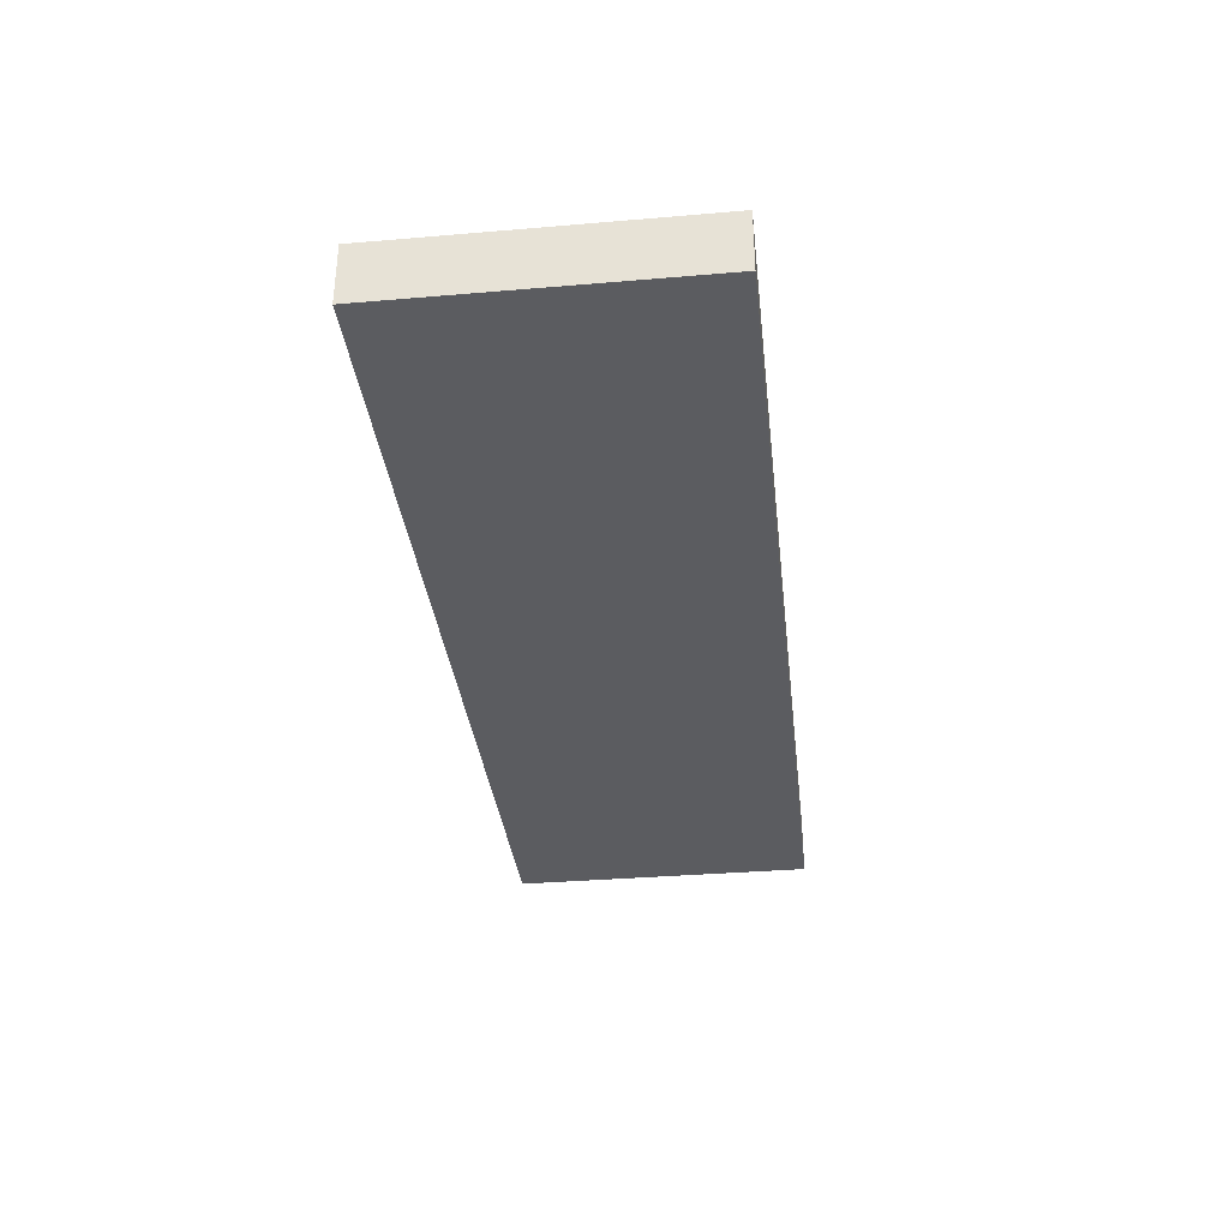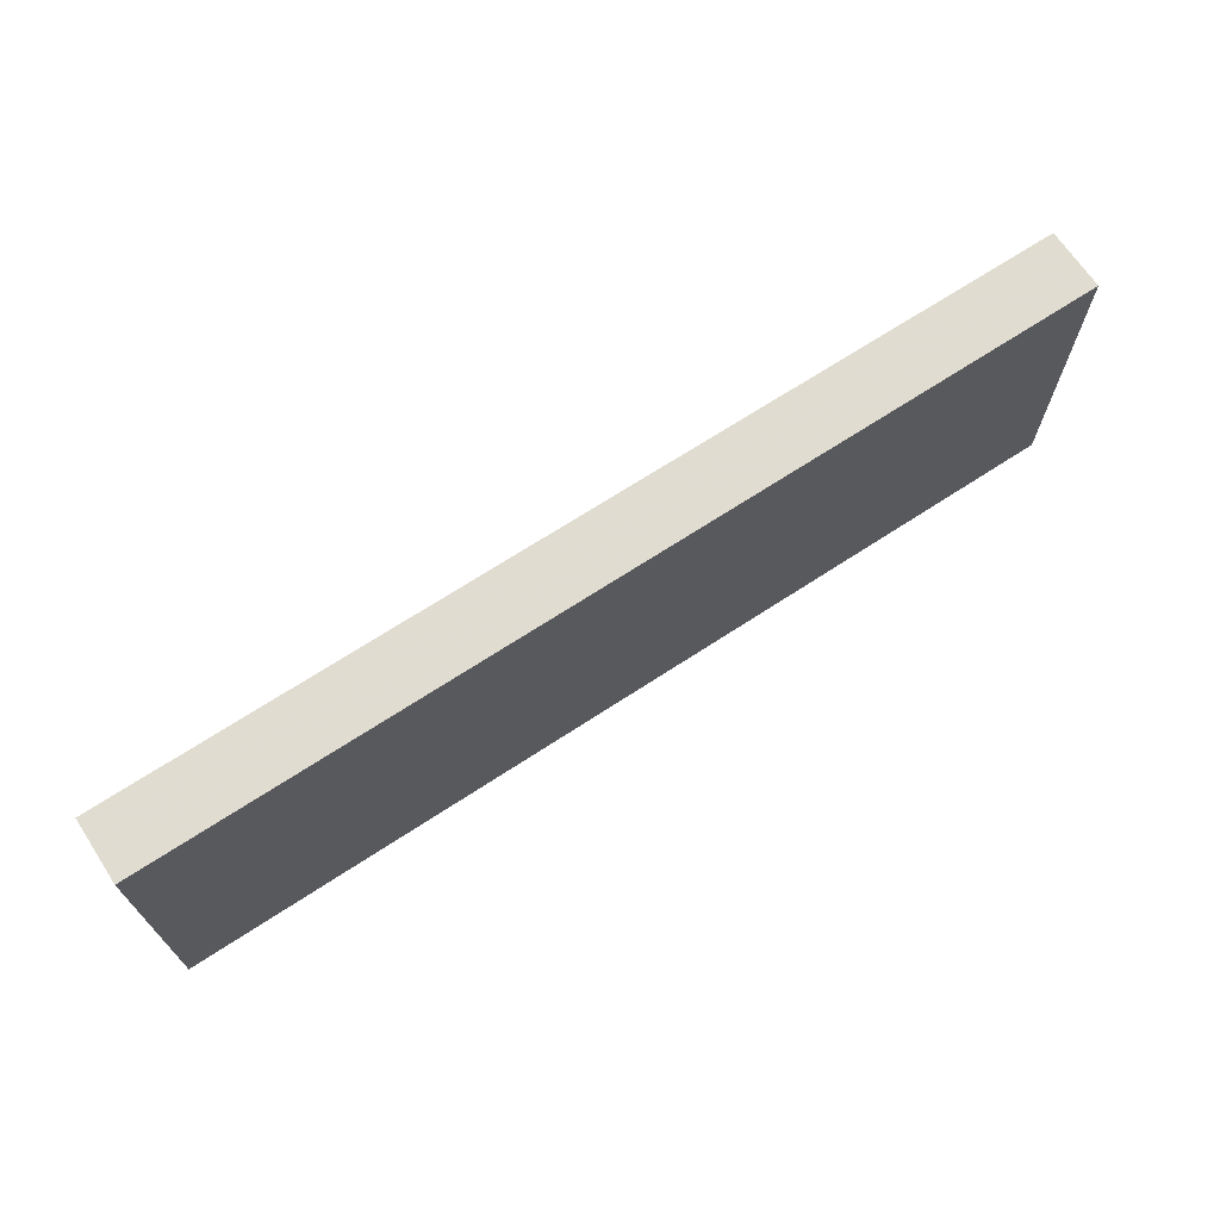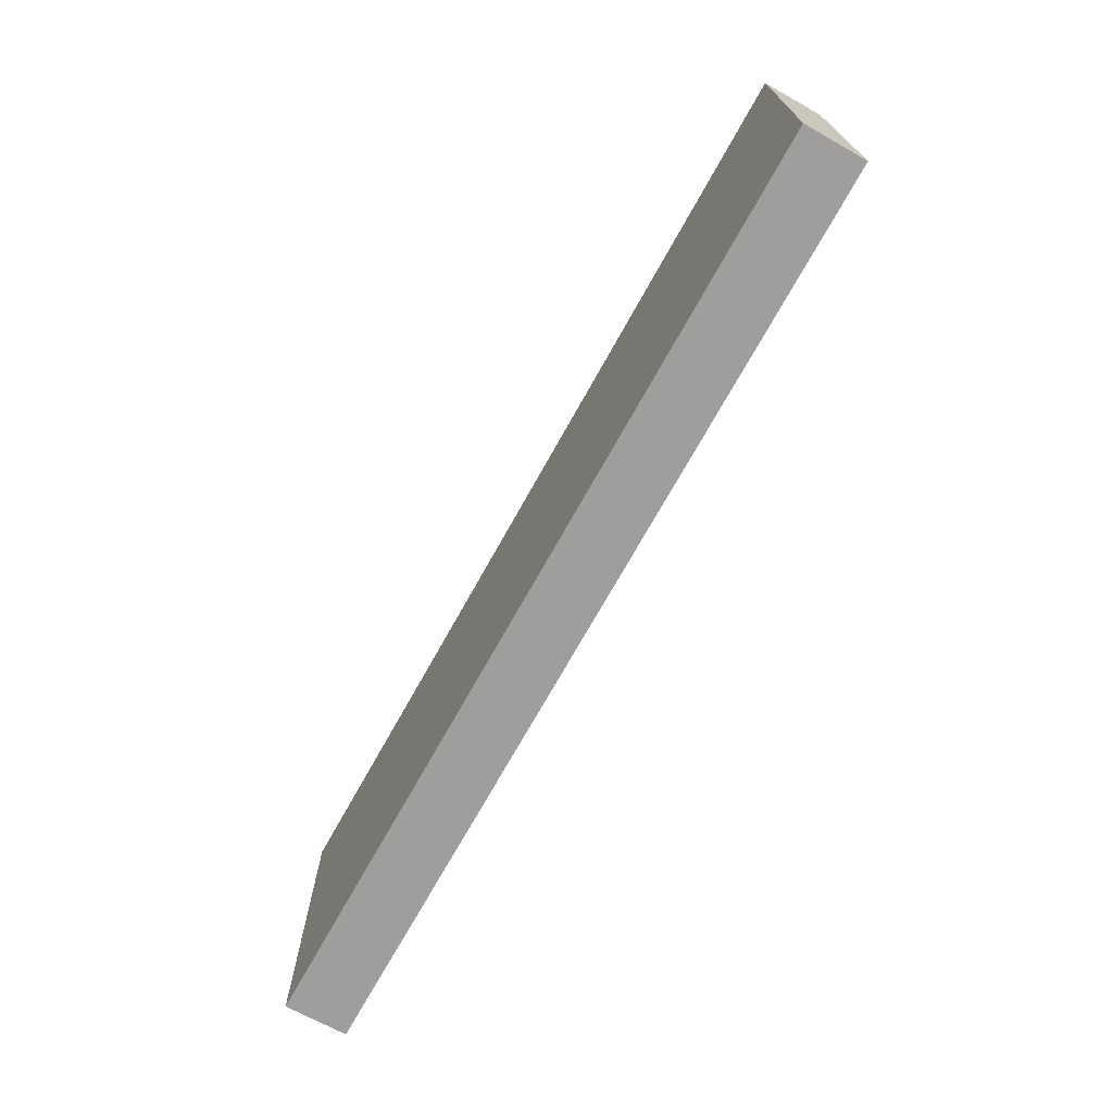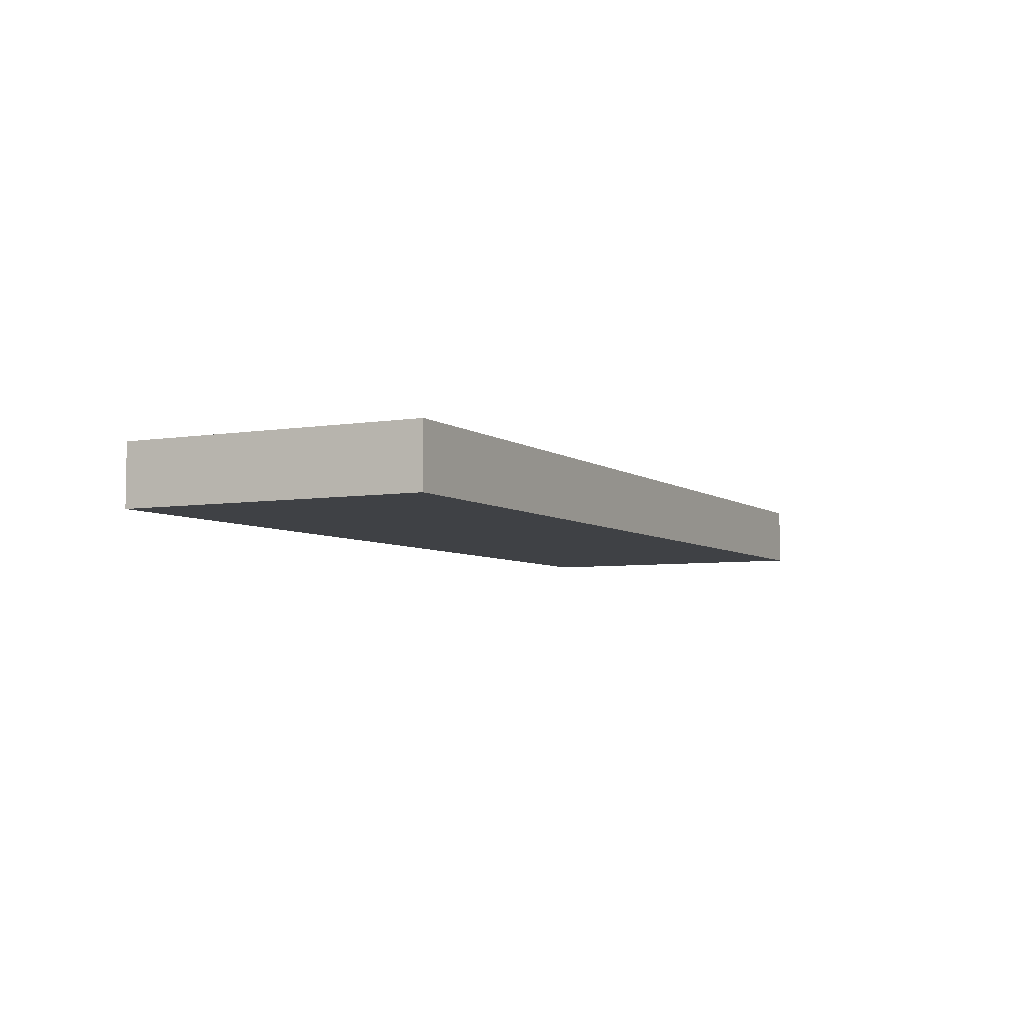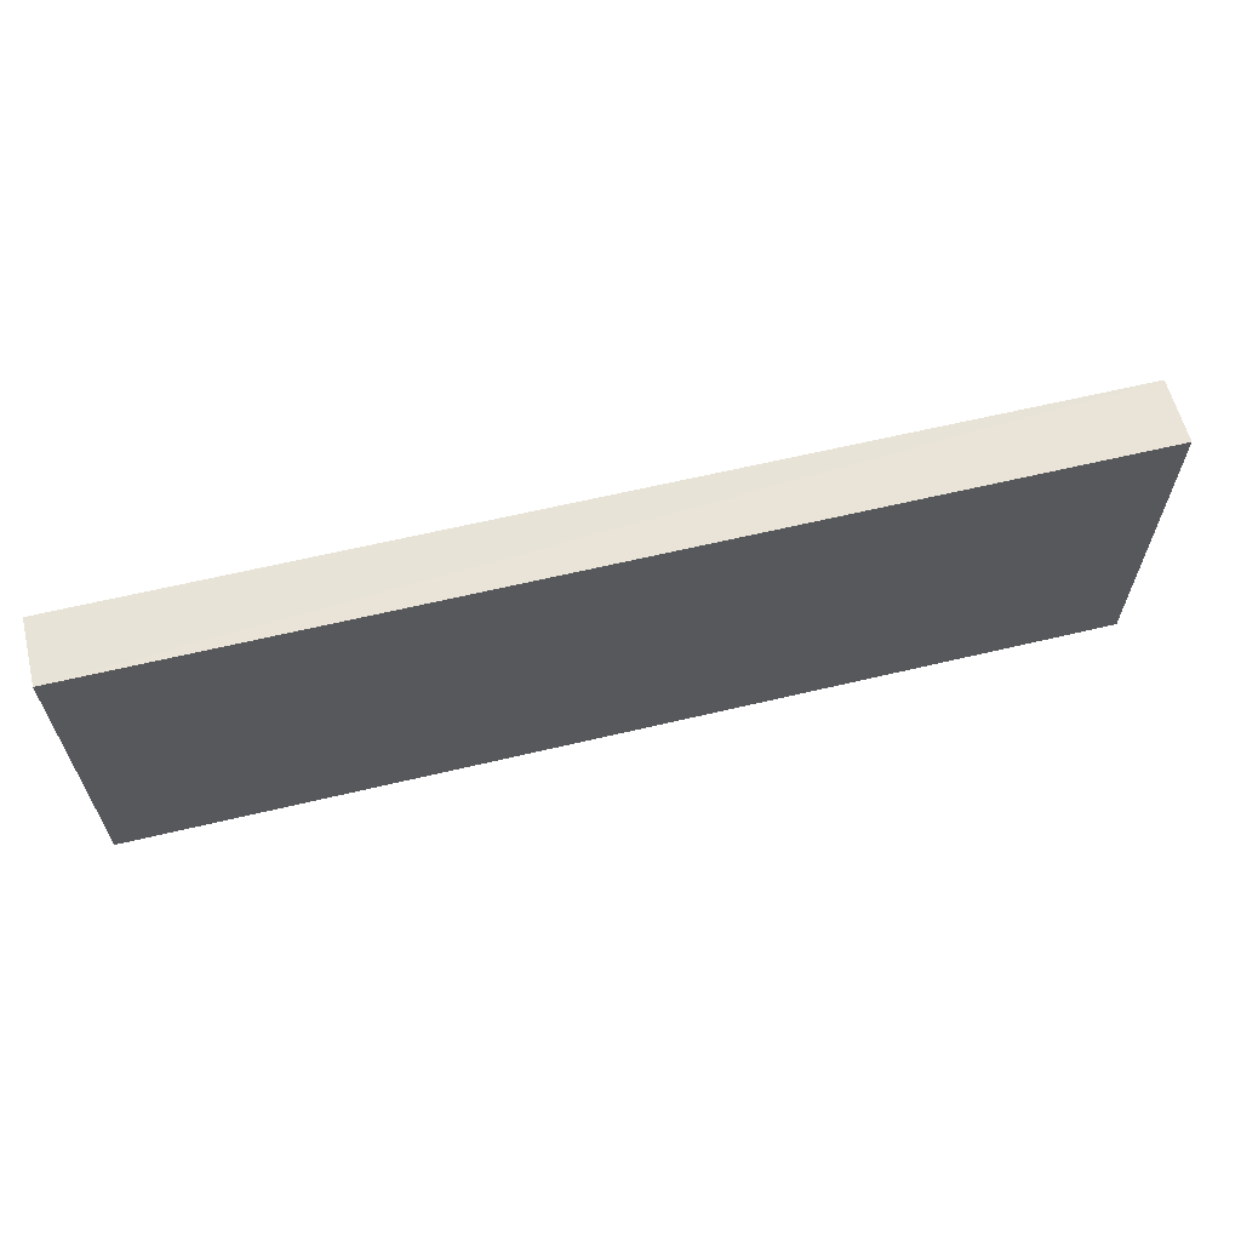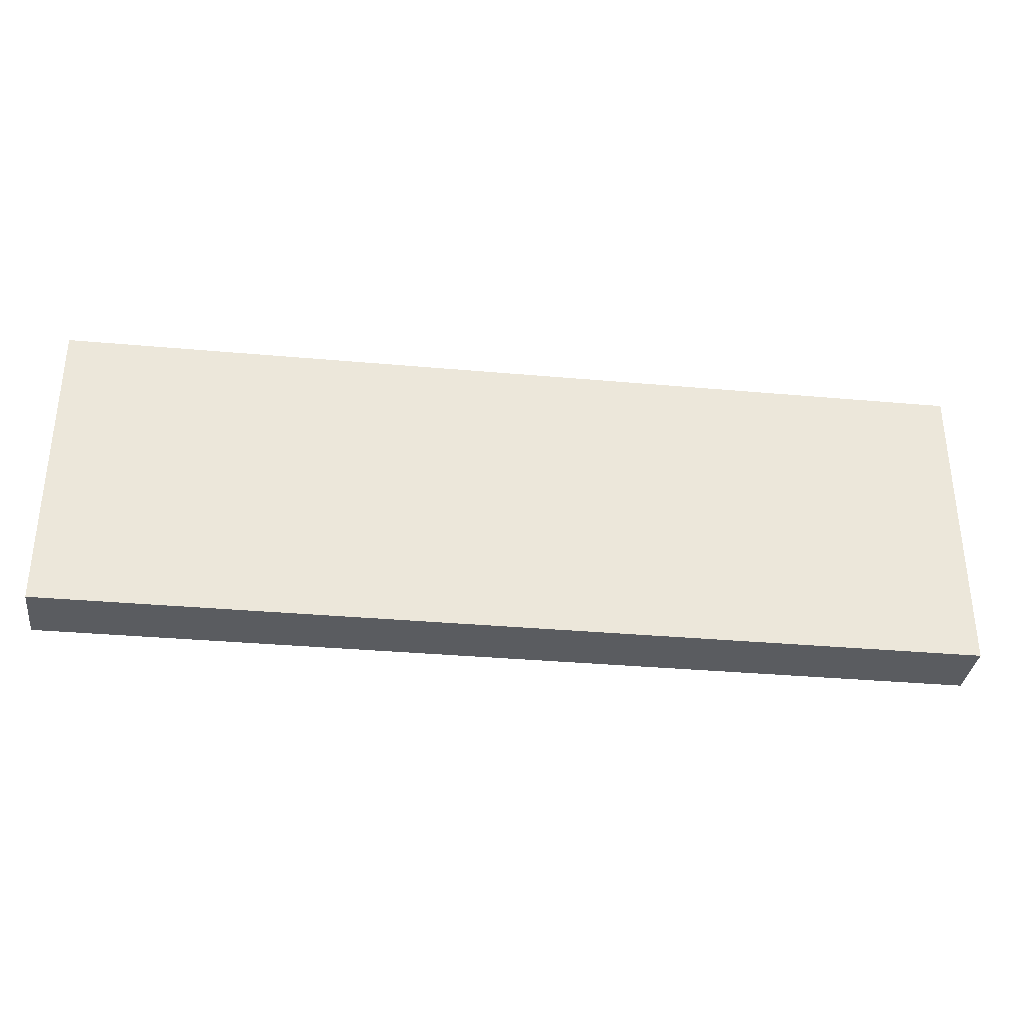
<metadata>
{"format":"obj","ext":"obj","renderer":"f3d","projection":"perspective","resolution":1024,"background":"white","views":[{"elev":-34.6,"azim":-83.5,"up":"+Y"},{"elev":69.2,"azim":146.8,"up":"+Z"},{"elev":-70.9,"azim":61.0,"up":"+Z"},{"elev":-5.5,"azim":117.0,"up":"+Y"},{"elev":61.8,"azim":166.3,"up":"+Z"},{"elev":-33.8,"azim":173.0,"up":"+Z"}]}
</metadata>
<code>
o 1559
v 2230 1862 9.673
v 2230 1862 9.673
v 2230 1862 9.623
v 2230 1862 9.673
v 2230 1862 9.673
v 2230 1862 9.673
v 2230 1862 9.673
v 2230 1862 9.623
v 2230 1862 9.623
v 2230 1862 9.623
v 2230 1862 9.623
v 2230 1862 9.673
v 2230 1862 9.623
v 2230 1862 9.673
v 2230 1862 9.623
v 2230 1862 9.623
v 2230 1862 9.673
v 2230 1862 9.673
v 2230 1862 9.623
v 2230 1862 9.623
v 2230 1862 9.623
v 2230 1862 9.673
v 2230 1862 9.673
v 2230 1862 9.623
v 2230 1862 9.623
v 2230 1862 9.623
v 2230 1862 9.623
v 2230 1862 9.623
v 2230 1862 9.673
f 1 2 3
f 1 4 5
f 6 2 7
f 8 9 7
f 10 7 11
f 12 13 14
f 14 15 16
f 17 15 18
f 19 20 21
f 22 23 20
f 24 25 26
f 27 28 29

</code>
